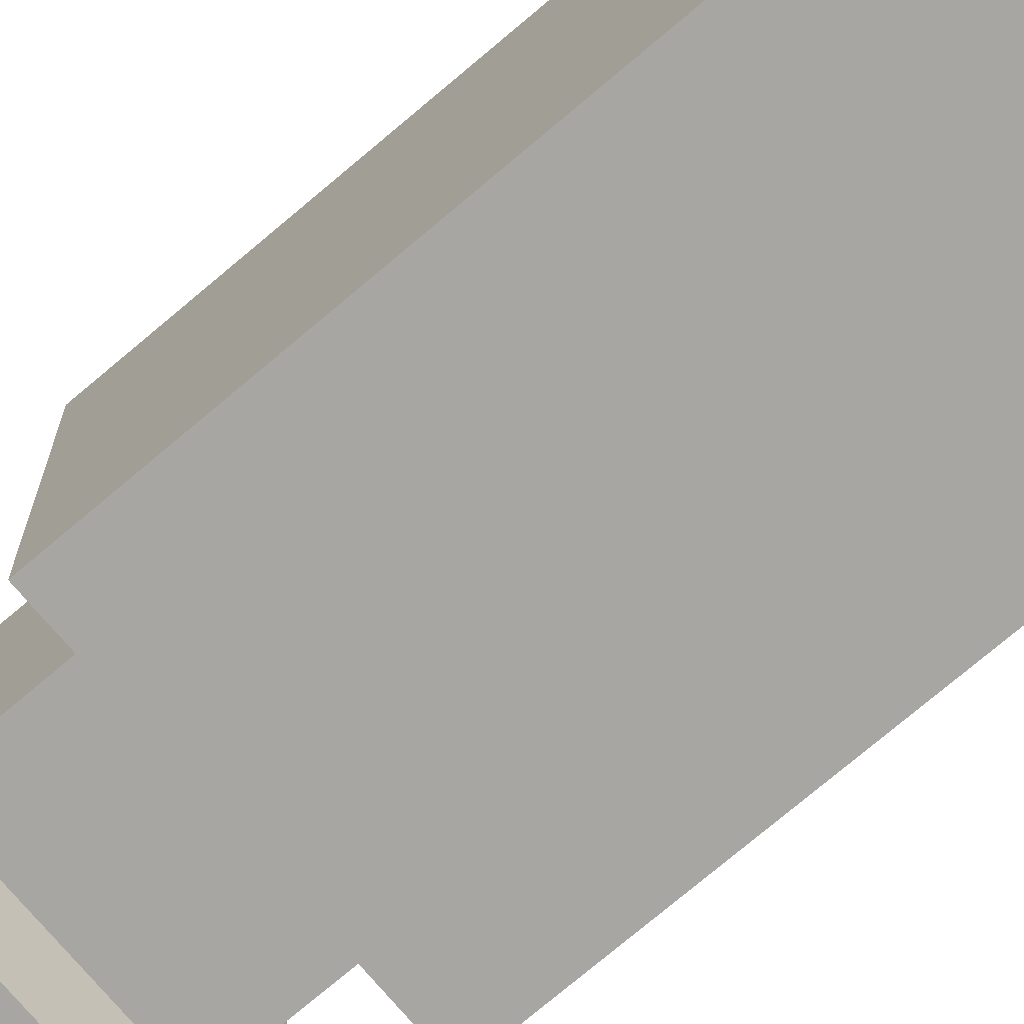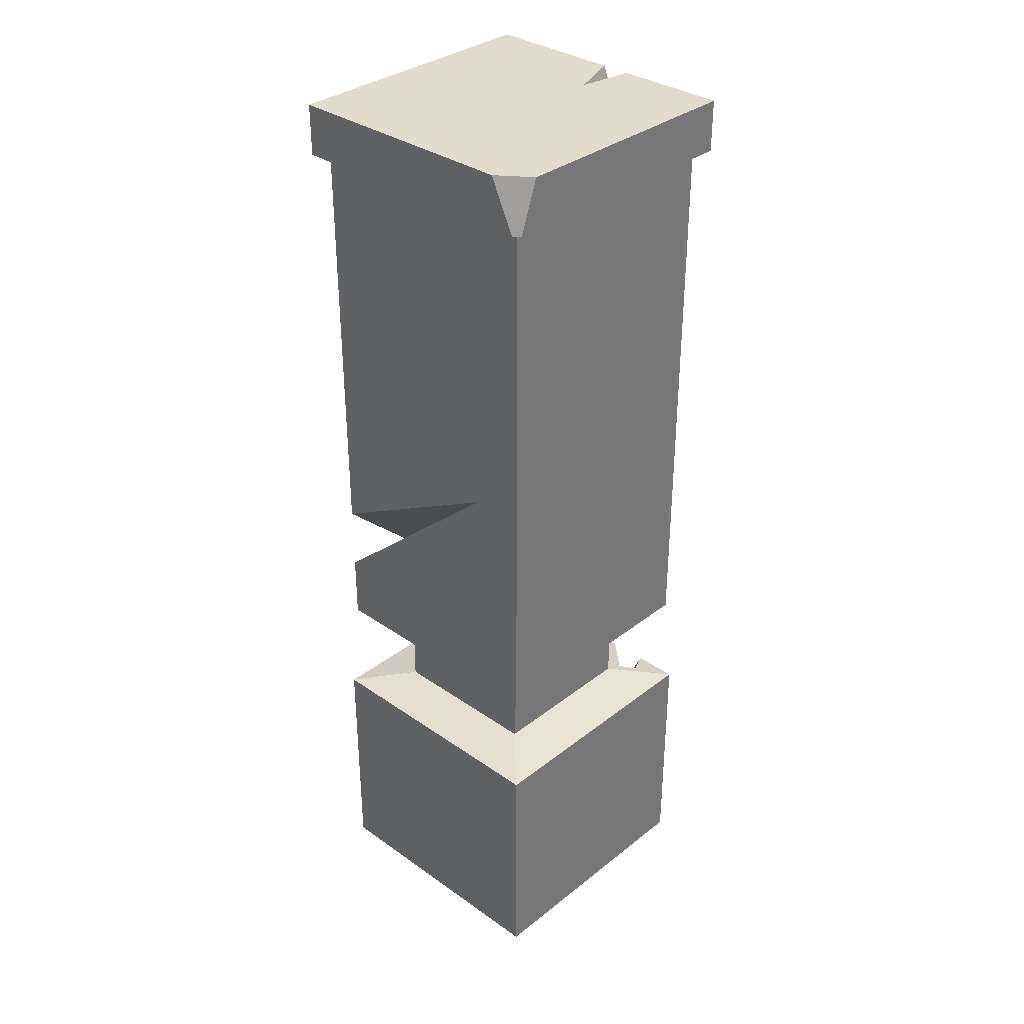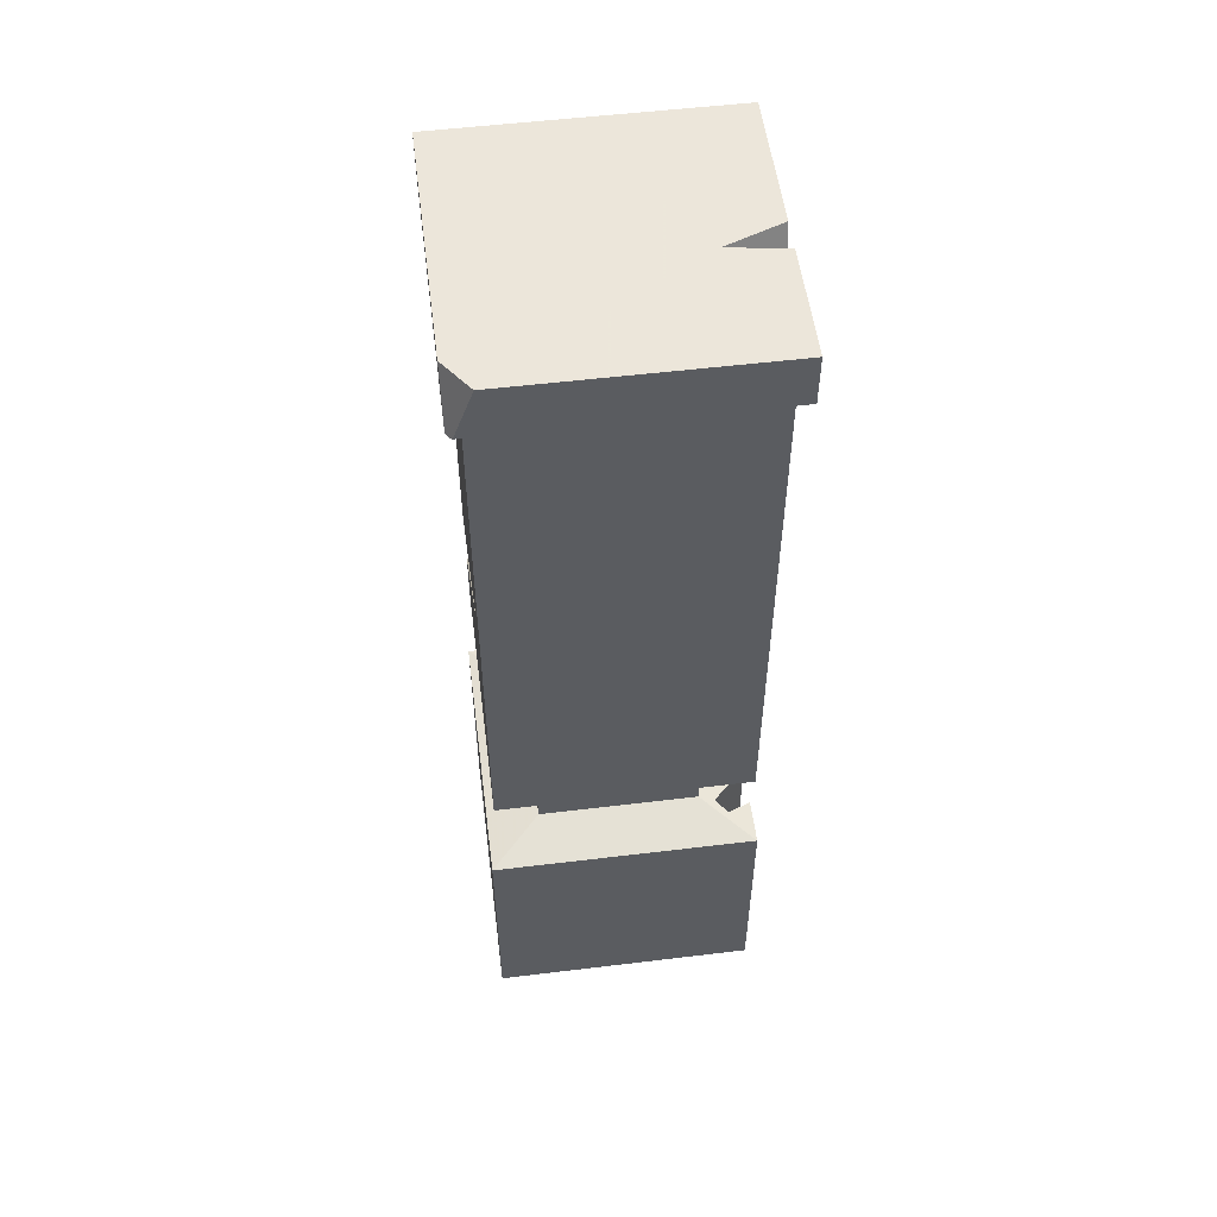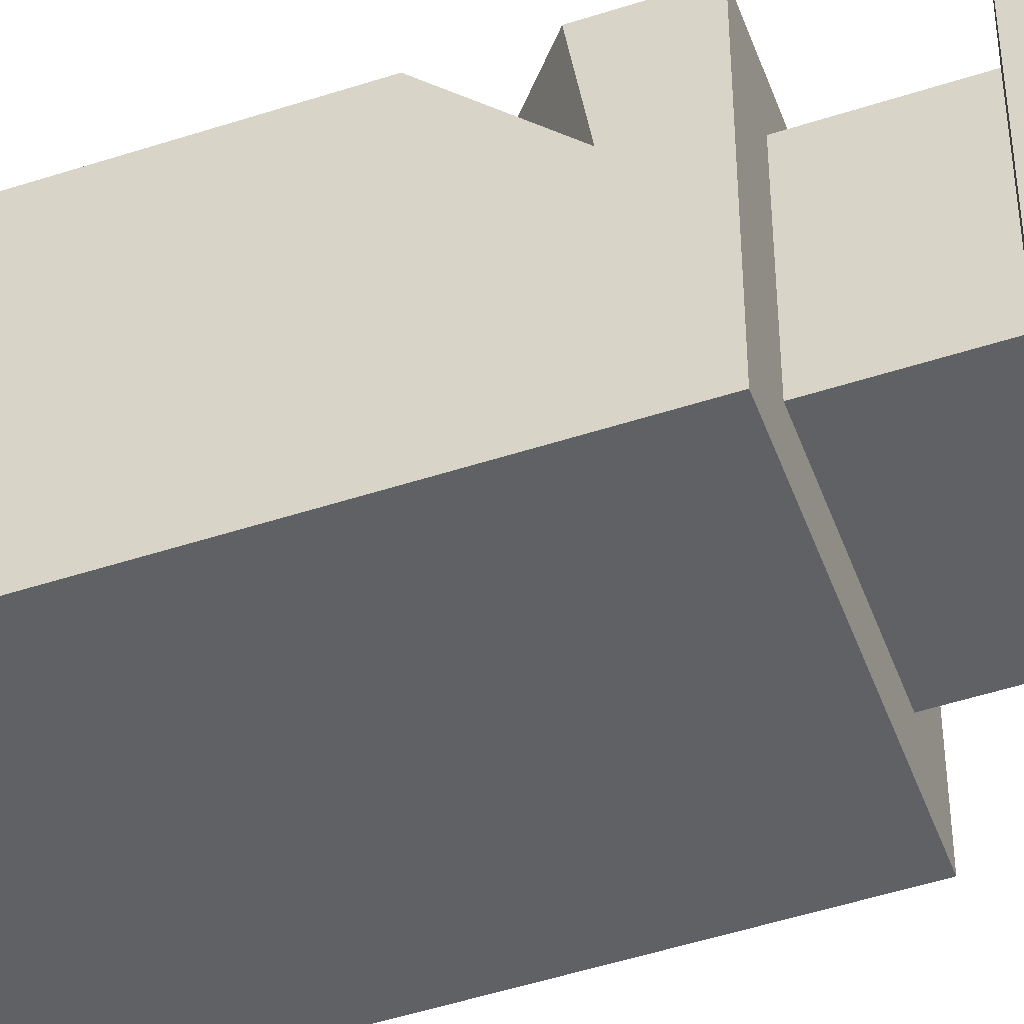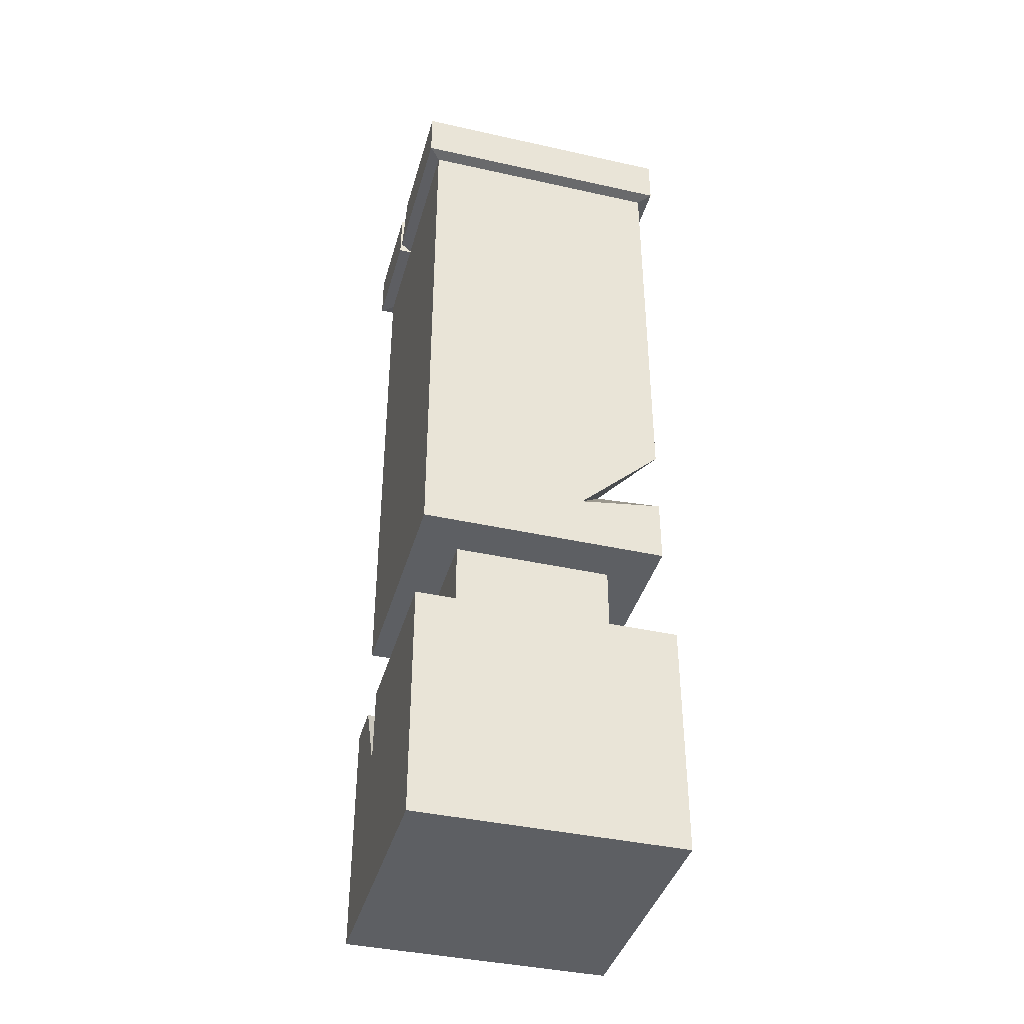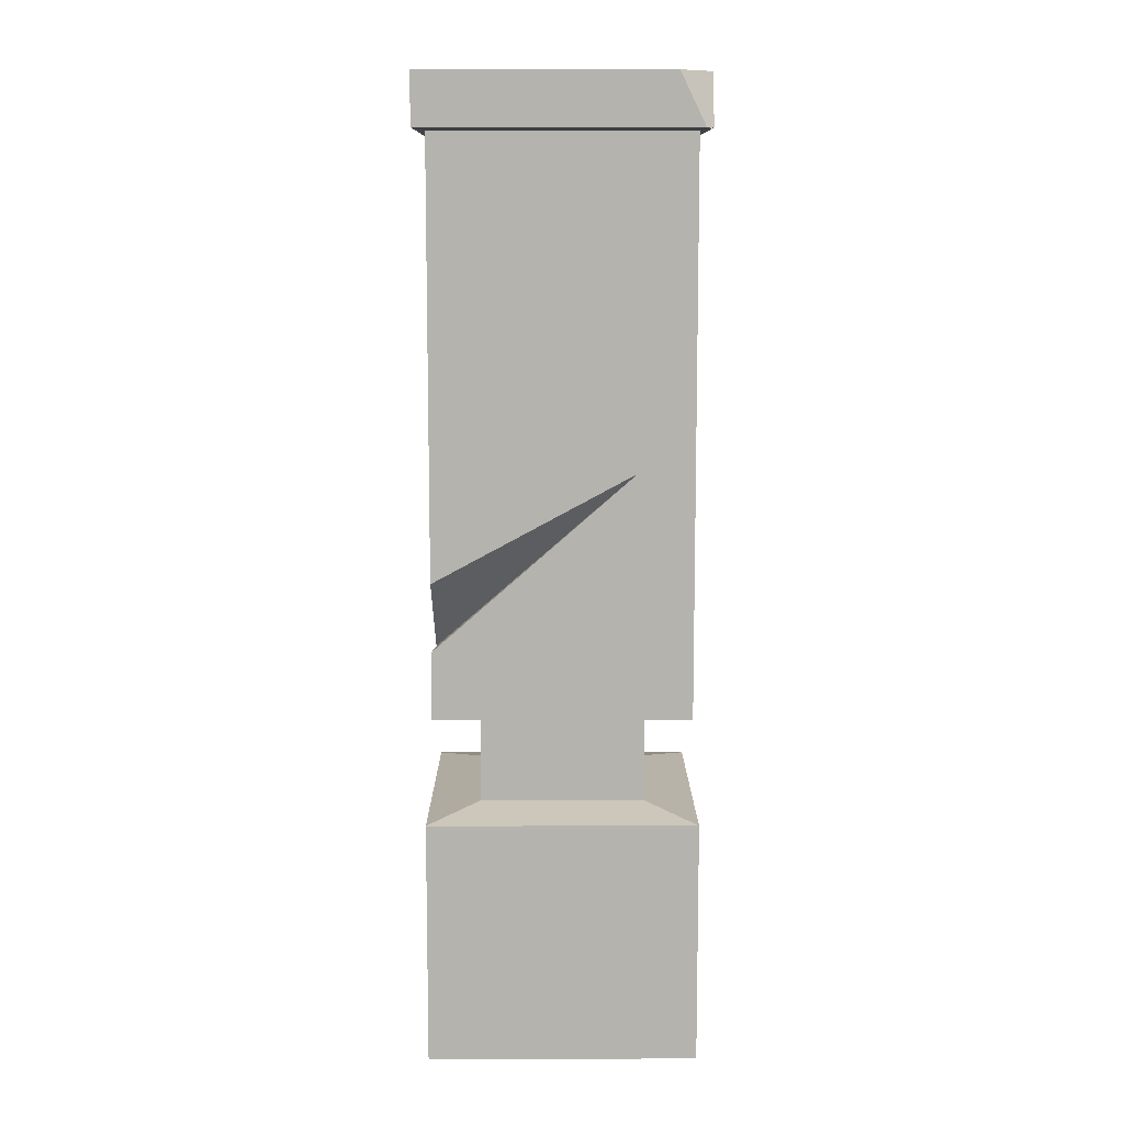
<metadata>
{"format":"obj","ext":"obj","renderer":"f3d","projection":"perspective","resolution":1024,"background":"white","views":[{"elev":-74.2,"azim":130.3,"up":"+Z"},{"elev":34.0,"azim":43.5,"up":"+Y"},{"elev":54.2,"azim":82.7,"up":"+Y"},{"elev":-49.6,"azim":-70.2,"up":"+Z"},{"elev":-40.0,"azim":-105.4,"up":"+Y"},{"elev":10.0,"azim":-0.2,"up":"+Y"}]}
</metadata>
<code>
g Boole
v -100 -220.7 100
v -100 220.7 100
v 100 -220.7 100
v 100 220.7 100
v 100 -220.7 -100
v 100 220.7 -100
v -100 -220.7 -100
v -100 220.7 -100
v -64.19 -220.7 64.19
v 64.19 -220.7 64.19
v 64.19 -220.7 -64.19
v -64.19 -220.7 -64.19
v -64.19 -294.8 64.19
v 64.19 -294.8 64.19
v 64.19 -294.8 -64.19
v -64.19 -294.8 -64.19
v -105.4 -303.1 105.4
v 105.4 -303.1 105.4
v 105.4 -303.1 -105.4
v -105.4 -303.1 -105.4
v -105.4 -493.8 105.4
v 105.4 -493.8 105.4
v 105.4 -493.8 -105.4
v -105.4 -493.8 -105.4
v -109.9 223 109.9
v 109.9 223 -109.9
v -109.9 223 -109.9
v -109.9 263.7 109.9
v 109.9 263.7 -109.9
v -109.9 263.7 -109.9
v -100 -114.6 100
v 20.49 220.7 -100
v 69.78 -303.1 -105.4
v -1.705 263.7 -109.9
v 107.6 222.4 107.6
v 109.9 223 105.7
v -100 -177.2 32.66
v 56.73 -30.28 100
v 79.13 -299.3 -86.43
v 67.45 -297.4 -76.94
v 14.98 263.7 -66.07
v 39.41 -366 -105.4
v 22 217.1 -100
v 21.88 220.7 -100
v 21.91 263.7 -109.9
v 23.36 223 -109.9
v 15.75 223 -109.9
v 84.62 263.7 109.9
v 109.9 263.7 91.05
v 104.3 223 109.9
v 79.49 -315.2 -66.14
v 37.43 -303.1 -105.4
v -100 -167.5 100
f 38 4 2 31
f 38 53 1 3
f 38 3 4
f 5 6 4 3
f 7 8 32
f 43 6 5 7
f 43 44 6
f 43 7 32
f 37 7 1 53
f 37 8 7
f 8 37 31 2
f 41 49 29 45
f 41 34 30
f 30 28 48 49
f 49 41 30
f 23 22 21 24
f 5 11 12 7
f 3 10 11 5
f 1 9 10 3
f 7 12 9 1
f 11 15 16 12
f 10 14 15 11
f 9 13 14 10
f 12 16 13 9
f 19 33 39
f 40 20 16 15
f 40 52 20
f 40 15 19 39
f 14 18 19 15
f 13 17 18 14
f 16 20 17 13
f 42 24 20 52
f 42 33 19 23
f 42 23 24
f 18 22 23 19
f 17 21 22 18
f 20 24 21 17
f 25 2 35 50
f 35 2 4
f 35 4 6 26
f 35 26 36
f 6 44 46 26
f 8 27 47 32
f 2 25 27 8
f 48 28 25 50
f 36 26 29 49
f 47 27 30 34
f 45 29 26 46
f 25 28 30 27
f 46 44 41 45
f 41 44 43
f 41 32 47 34
f 32 41 43
f 48 36 49
f 35 36 48 50
f 39 33 42 51
f 40 39 51
f 42 52 40 51
f 31 37 38
f 53 38 37

</code>
